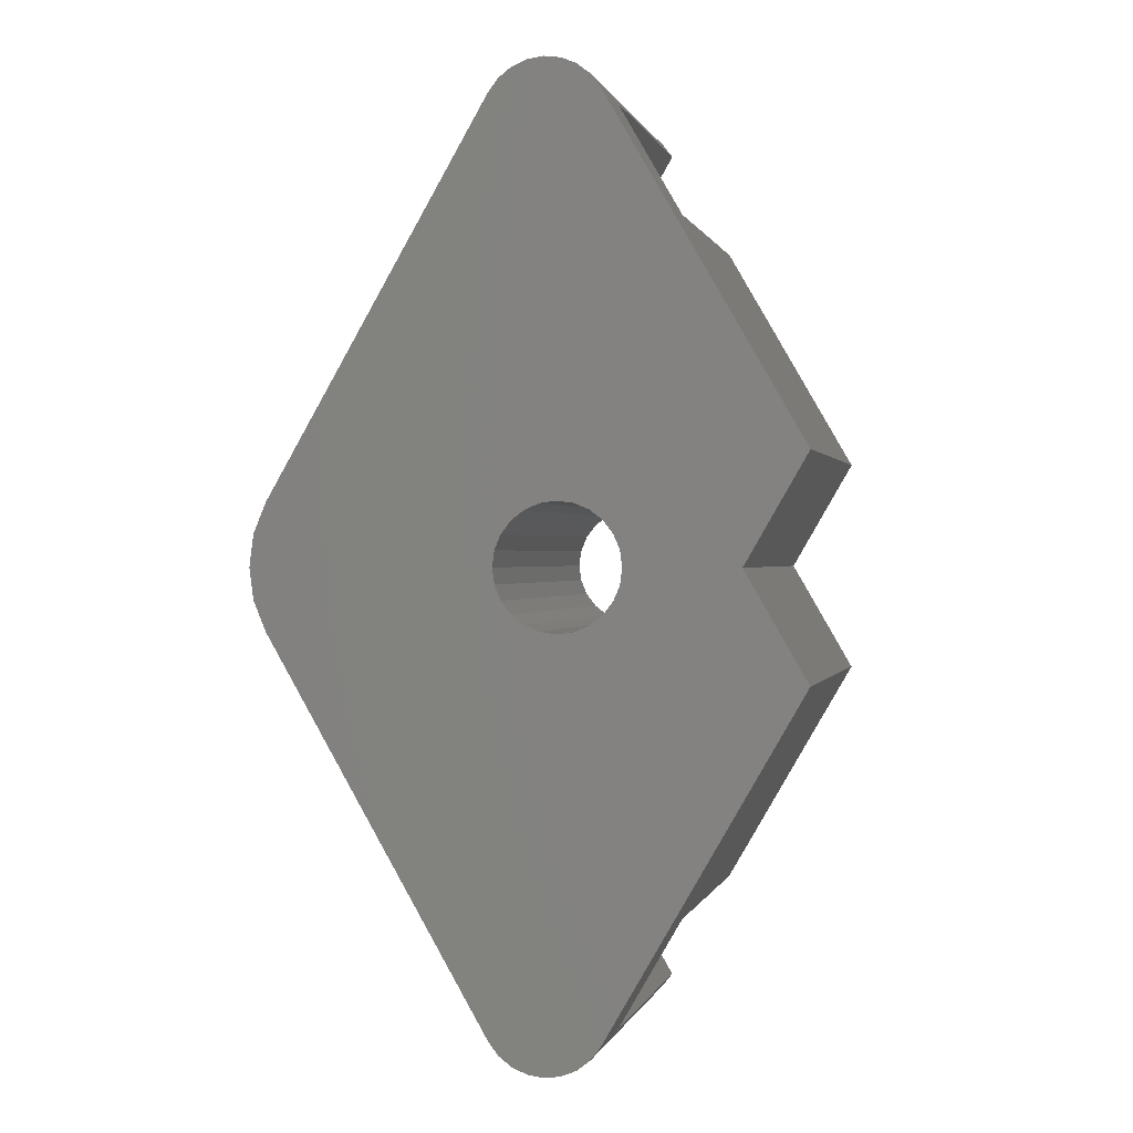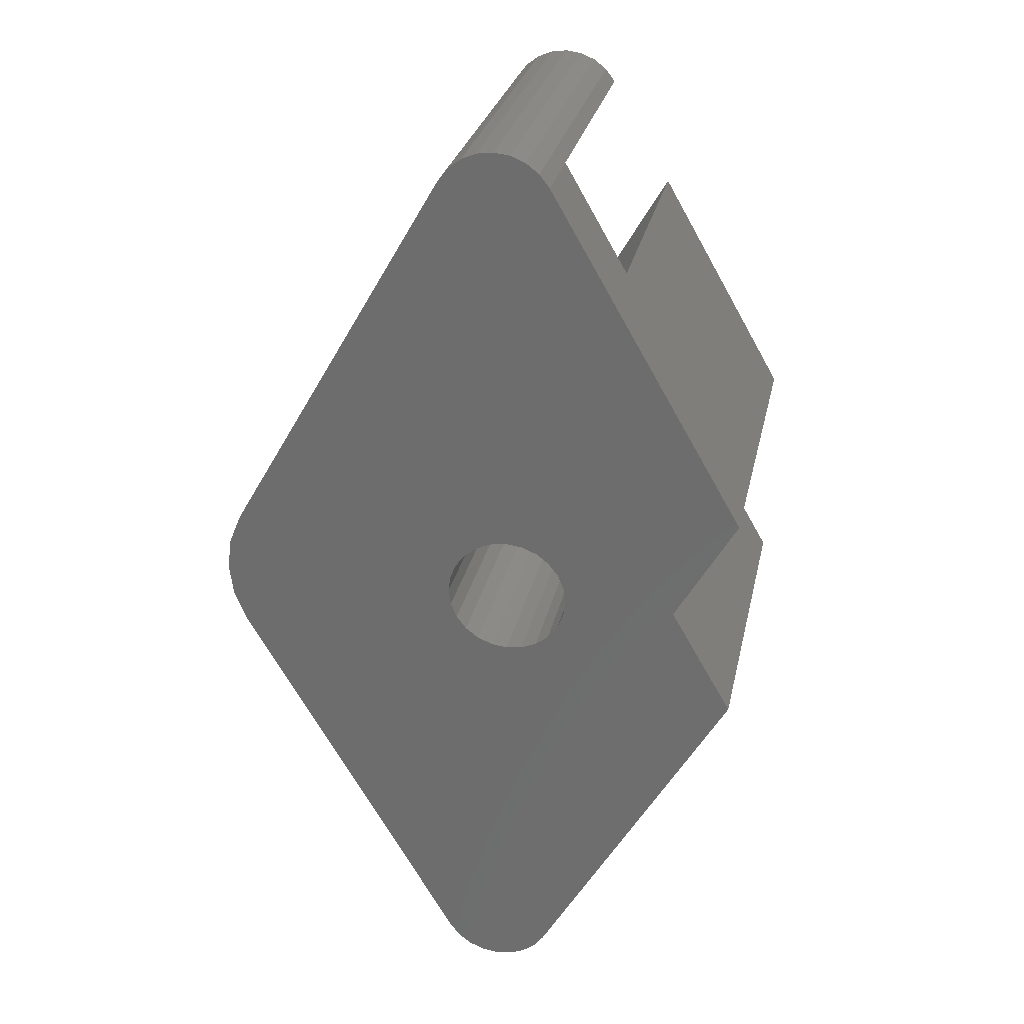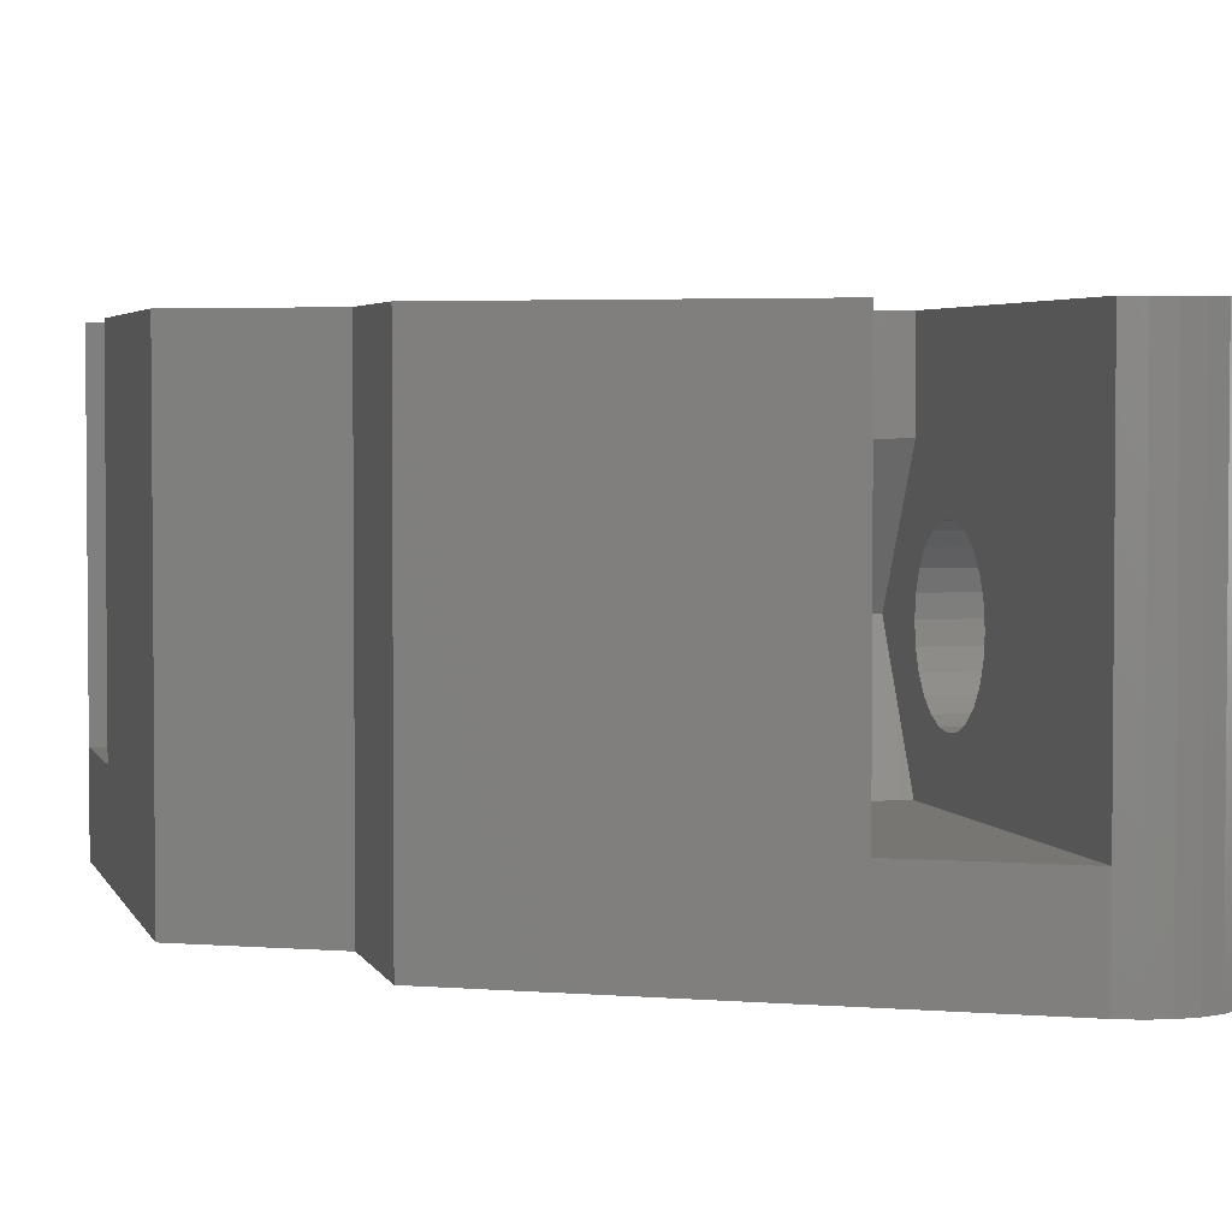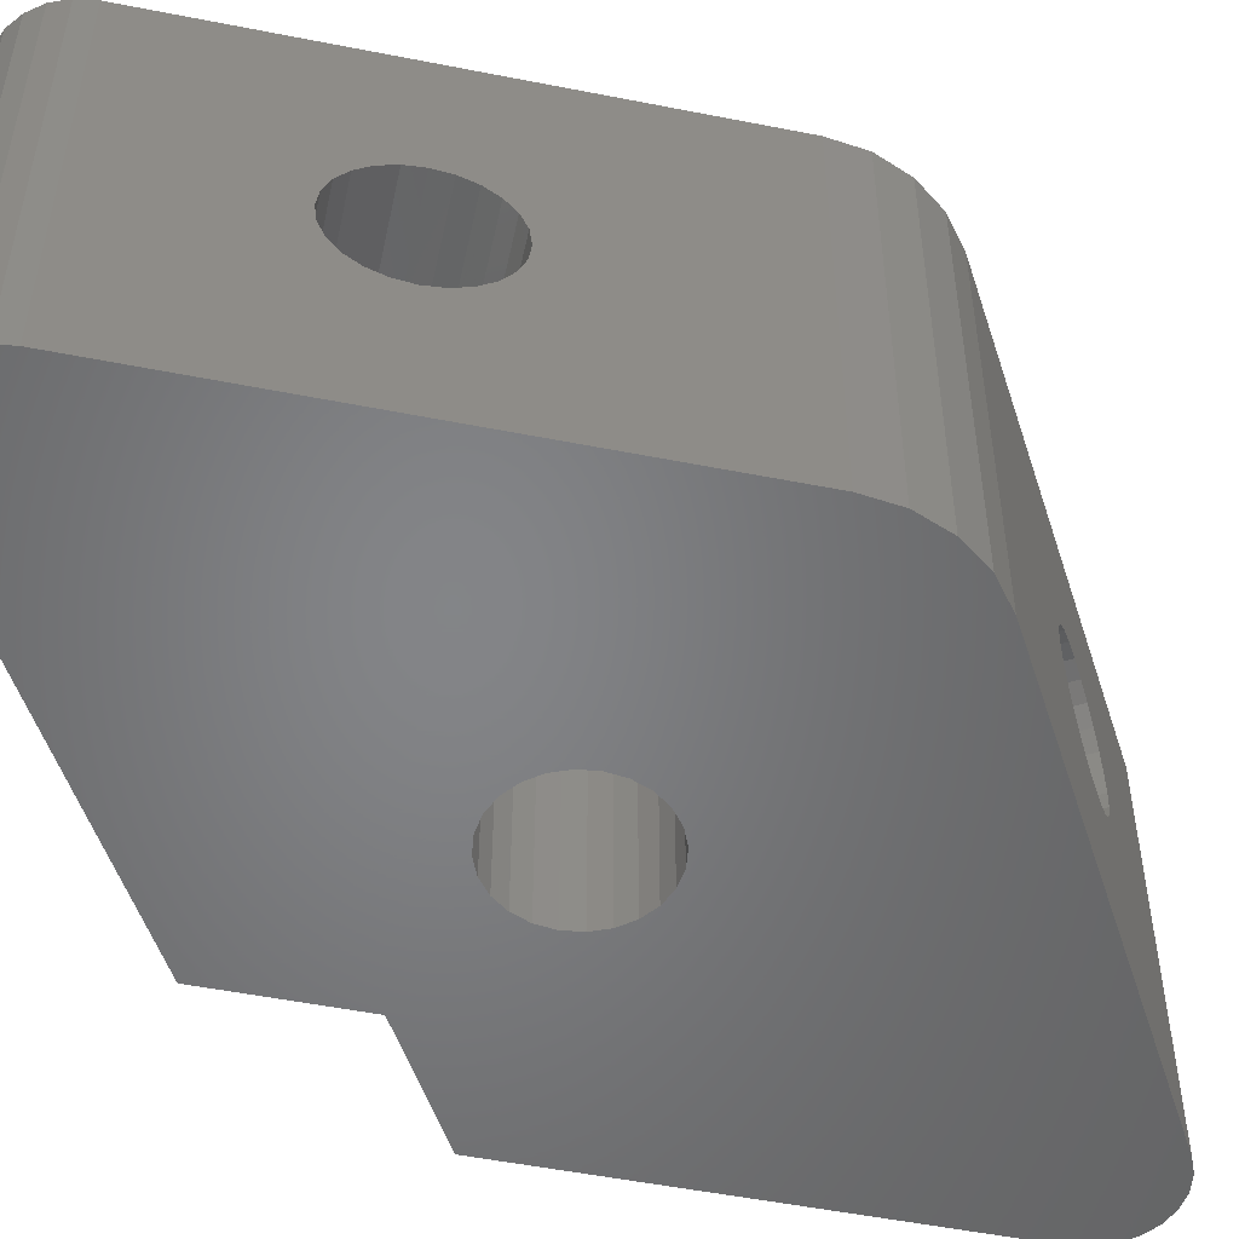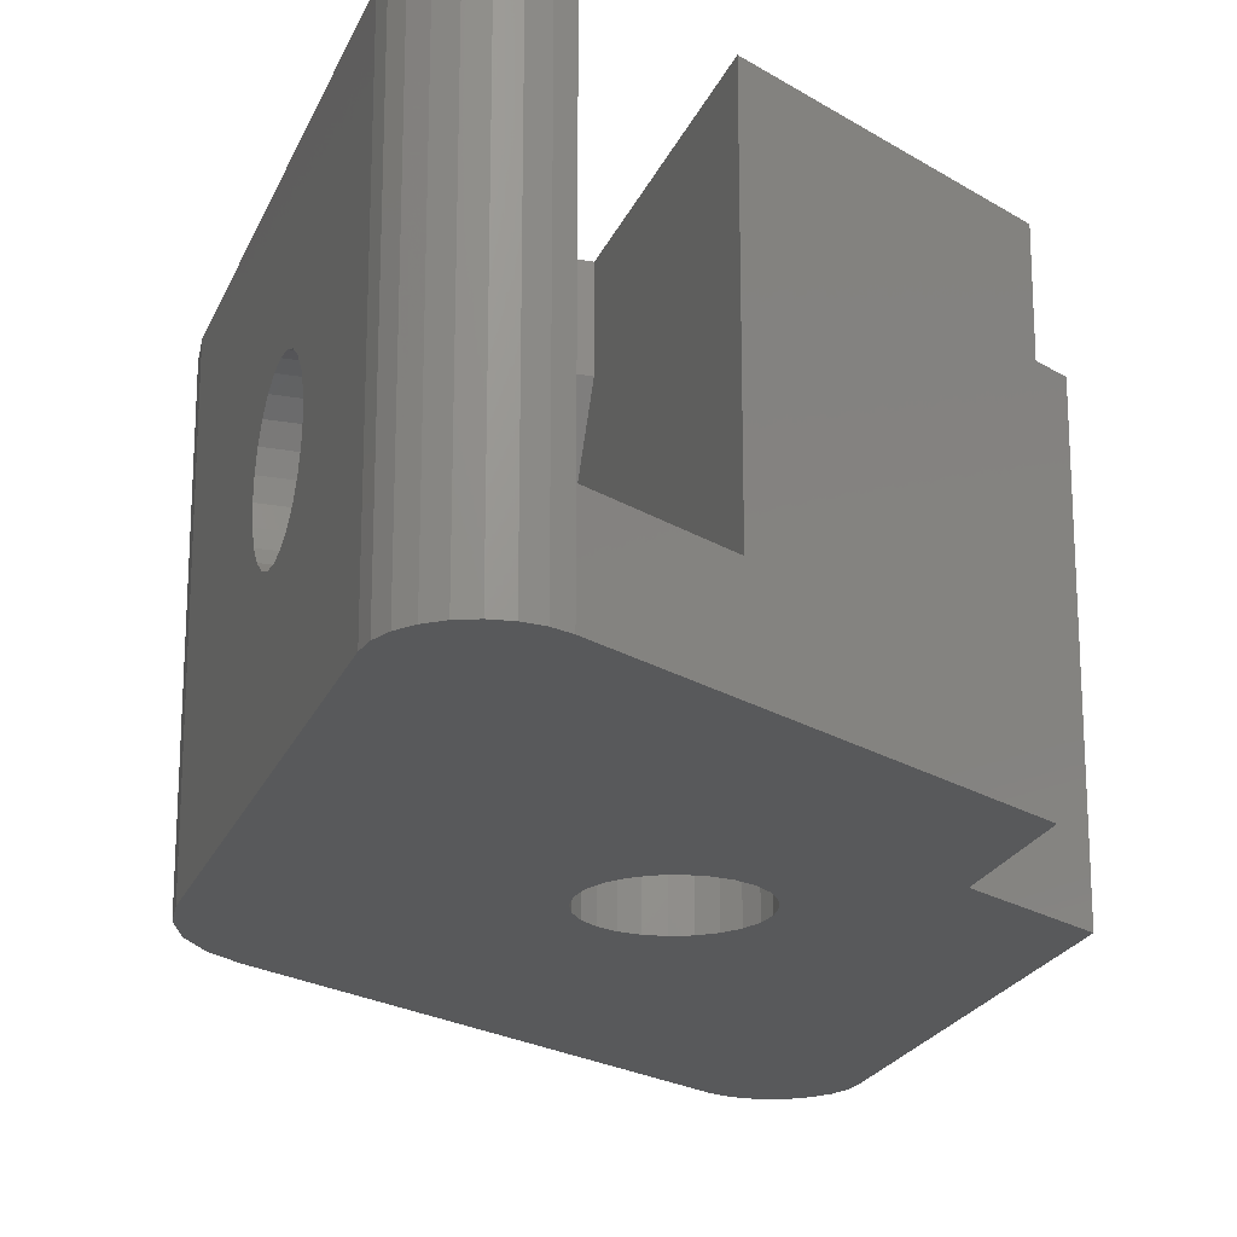
<metadata>
{"format":"stl","ext":"stl","renderer":"f3d","projection":"perspective","resolution":1024,"background":"white","views":[{"elev":0.3,"azim":-166.9,"up":"+Y"},{"elev":27.9,"azim":-168.0,"up":"+Y"},{"elev":3.4,"azim":-43.8,"up":"+Z"},{"elev":-52.1,"azim":47.9,"up":"+Z"},{"elev":-21.4,"azim":-167.8,"up":"+Z"}]}
</metadata>
<code>
# stl→obj: 222 verts, 452 faces
v 126.6 -14.73 -9
v 126.3 -14.32 -20.9
v 126.6 -14.73 -20.9
v 126.3 -14.32 -18.36
v 126.3 -14.32 -9
v 130.9 6.294 -13.17
v 133.3 8.212 -12.97
v 133.5 7.794 -13.17
v 130.7 6.712 -12.97
v 131.4 5.428 -18.36
v 130.7 6.712 -16.83
v 130.4 7.16 -16.9
v 130.9 6.294 -16.63
v 132.4 3.696 -14.9
v 131.1 5.936 -16.31
v 131.3 5.66 -15.9
v 131.4 5.487 -15.42
v 131.4 5.428 -14.9
v 131.4 5.487 -14.38
v 131.4 5.428 -11.44
v 131.3 5.66 -13.9
v 131.1 5.936 -13.49
v 130.4 7.16 -12.9
v 131.4 5.428 -9
v 129.4 8.892 -9
v 126.3 14.32 -18.36
v 129.4 8.892 -18.36
v 129.9 8.026 -16.63
v 129.7 8.385 -16.31
v 126.3 14.32 -9
v 130.1 7.609 -16.83
v 129.5 8.66 -15.9
v 129.4 8.833 -15.42
v 129.4 8.892 -14.9
v 129.4 8.833 -14.38
v 129.5 8.66 -13.9
v 129.7 8.385 -13.49
v 129.9 8.026 -13.17
v 130.1 7.609 -12.97
v 132.5 9.526 -13.17
v 132.7 9.109 -12.97
v 126.3 14.32 -20.9
v 126.6 14.73 -9
v 126.6 14.73 -20.9
v 132.3 9.885 -13.49
v 127 15.05 -9
v 127 15.05 -20.9
v 133.7 7.436 -13.49
v 127.5 15.25 -9
v 128 15.32 -20.9
v 127.5 15.25 -20.9
v 128 15.32 -9
v 132.1 10.16 -13.9
v 132 10.33 -14.38
v 128.4 3.678 -18.36
v 124.2 10.82 -18.36
v 133 8.66 -12.9
v 131.4 -5.428 -18.36
v 131.4 -5.487 -15.42
v 131.4 -5.428 -14.9
v 131.3 -5.66 -15.9
v 131.1 -5.936 -16.31
v 130.9 -6.294 -16.63
v 129.4 -8.892 -18.36
v 130.7 -6.712 -16.83
v 130.4 -7.16 -16.9
v 130.1 -7.609 -16.83
v 129.9 -8.026 -16.63
v 129.7 -8.385 -16.31
v 129.5 -8.66 -15.9
v 129.4 -8.833 -15.42
v 129.4 -8.892 -14.9
v 129.4 -8.892 -9
v 131.4 -5.428 -11.44
v 132.4 -3.696 -14.9
v 131.4 -5.487 -14.38
v 131.4 -5.428 -9
v 131.3 -5.66 -13.9
v 131.1 -5.936 -13.49
v 130.9 -6.294 -13.17
v 130.7 -6.712 -12.97
v 130.4 -7.16 -12.9
v 130.1 -7.609 -12.97
v 129.9 -8.026 -13.17
v 129.7 -8.385 -13.49
v 129.5 -8.66 -13.9
v 129.4 -8.833 -14.38
v 128.4 -3.678 -18.36
v 124.2 -10.82 -18.36
v 129.4 -1.946 -14.9
v 128.4 -3.678 -11.44
v 129.4 1.946 -14.9
v 132.3 9.885 -16.31
v 132.5 9.526 -16.63
v 132 10.39 -14.9
v 132.7 9.109 -16.83
v 133 8.66 -16.9
v 133.3 8.212 -16.83
v 132 10.33 -15.42
v 133.9 7.16 -15.9
v 133.7 7.436 -16.31
v 134 6.987 -15.42
v 132.1 10.16 -15.9
v 133.5 7.794 -16.63
v 134 6.928 -14.9
v 134 6.987 -14.38
v 133.9 7.16 -13.9
v 129.7 14.32 -20.9
v 136.8 2 -20.9
v 129.7 14.32 -9
v 136.8 2 -9
v 129 15.05 -9
v 129.4 14.73 -20.9
v 129 15.05 -20.9
v 129.4 14.73 -9
v 128.4 3.678 -11.44
v 120 3.464 -20.9
v 124.2 10.82 -9
v 120 3.464 -9
v 128.5 15.25 -20.9
v 128.5 15.25 -9
v 120 -3.464 -9
v 120 -3.464 -20.9
v 124.2 -10.82 -9
v 136.8 -2 -9
v 133.7 -7.436 -13.49
v 136.8 -2 -20.9
v 133.5 -7.794 -13.17
v 129.7 -14.32 -9
v 133.9 -7.16 -13.9
v 134 -6.987 -14.38
v 134 -6.928 -14.9
v 133.3 -8.212 -12.97
v 133 -8.66 -12.9
v 132.7 -9.109 -12.97
v 132.5 -9.526 -13.17
v 132.3 -9.885 -13.49
v 132.1 -10.16 -13.9
v 132 -10.33 -14.38
v 132 -10.39 -14.9
v 133.5 -7.794 -16.63
v 129.7 -14.32 -20.9
v 133.7 -7.436 -16.31
v 133.9 -7.16 -15.9
v 134 -6.987 -15.42
v 133.3 -8.212 -16.83
v 133 -8.66 -16.9
v 132.7 -9.109 -16.83
v 132.5 -9.526 -16.63
v 132.3 -9.885 -16.31
v 132.1 -10.16 -15.9
v 132 -10.33 -15.42
v 128.5 -15.25 -9
v 128 -15.32 -20.9
v 128.5 -15.25 -20.9
v 128 -15.32 -9
v 127.5 -15.25 -20.9
v 127.5 -15.25 -9
v 127 -15.05 -20.9
v 127 -15.05 -9
v 122 3.857e-11 -20.9
v 122 3.853e-11 -9
v 129.4 -14.73 -9
v 129.4 -14.73 -20.9
v 129 -15.05 -9
v 129 -15.05 -20.9
v 137.2 -1.035 -9
v 137.4 -7.05e-13 -20.9
v 137.4 -7.05e-13 -9
v 137.2 -1.035 -20.9
v 128.4 3.678 -9
v 137.2 1.035 -9
v 129.5 -0.5176 -9
v 128.4 -3.678 -9
v 129.3 -1 -9
v 129.6 1.914e-11 -9
v 129.5 0.5176 -9
v 129.3 1 -9
v 129 1.414 -9
v 128.6 1.732 -9
v 128.1 1.932 -9
v 127.6 2 -9
v 127.1 1.932 -9
v 126.6 1.732 -9
v 126.2 1.414 -9
v 125.9 1 -9
v 128.1 -1.932 -9
v 128.6 -1.732 -9
v 129 -1.414 -9
v 127.6 -2 -9
v 127.1 -1.932 -9
v 126.6 -1.732 -9
v 126.2 -1.414 -9
v 125.9 -1 -9
v 125.7 -0.5176 -9
v 125.6 2.935e-11 -9
v 125.7 0.5176 -9
v 137.2 1.035 -20.9
v 129 -1.414 -20.9
v 129.3 -1 -20.9
v 128.6 -1.732 -20.9
v 128.1 -1.932 -20.9
v 127.6 -2 -20.9
v 127.1 -1.932 -20.9
v 126.6 -1.732 -20.9
v 126.2 -1.414 -20.9
v 125.9 -1 -20.9
v 125.7 -0.5176 -20.9
v 125.6 2.935e-11 -20.9
v 125.7 0.5176 -20.9
v 125.9 1 -20.9
v 129.5 -0.5176 -20.9
v 129.6 1.914e-11 -20.9
v 129.5 0.5176 -20.9
v 129.3 1 -20.9
v 129 1.414 -20.9
v 128.6 1.732 -20.9
v 128.1 1.932 -20.9
v 127.6 2 -20.9
v 127.1 1.932 -20.9
v 126.6 1.732 -20.9
v 126.2 1.414 -20.9
f 1 2 3
f 2 1 4
f 4 1 5
f 6 7 8
f 7 6 9
f 10 11 12
f 11 10 13
f 13 10 14
f 13 14 15
f 15 14 16
f 16 14 17
f 17 14 18
f 18 14 19
f 19 14 20
f 19 20 21
f 21 20 22
f 22 20 6
f 6 20 9
f 9 20 23
f 24 25 20
f 10 26 27
f 26 10 28
f 26 28 29
f 26 29 30
f 28 10 31
f 31 10 12
f 30 29 32
f 30 32 33
f 30 33 34
f 30 34 35
f 30 35 36
f 30 36 37
f 30 37 38
f 30 38 39
f 30 39 23
f 30 23 20
f 30 20 25
f 39 40 41
f 40 39 38
f 42 43 44
f 43 42 30
f 30 42 26
f 38 45 40
f 45 38 37
f 44 46 47
f 46 44 43
f 22 8 48
f 8 22 6
f 49 50 51
f 50 49 52
f 45 36 53
f 36 45 37
f 53 35 54
f 35 53 36
f 27 55 10
f 55 27 56
f 56 27 26
f 23 41 57
f 41 23 39
f 47 49 51
f 49 47 46
f 9 57 7
f 57 9 23
f 58 59 60
f 59 58 61
f 61 58 62
f 62 58 63
f 63 58 64
f 63 64 65
f 65 64 66
f 66 64 67
f 67 64 68
f 68 64 69
f 69 64 70
f 70 64 71
f 71 64 72
f 72 64 4
f 72 4 73
f 73 4 5
f 58 74 75
f 74 58 60
f 74 60 76
f 74 76 77
f 77 76 78
f 77 78 73
f 73 78 79
f 73 79 80
f 73 80 81
f 73 81 82
f 73 82 83
f 73 83 84
f 73 84 85
f 73 85 86
f 73 86 87
f 73 87 72
f 88 64 58
f 64 88 4
f 4 88 89
f 74 90 75
f 90 74 91
f 55 14 10
f 14 55 92
f 93 28 94
f 28 93 29
f 54 34 95
f 34 54 35
f 96 12 97
f 12 96 31
f 97 11 98
f 11 97 12
f 94 31 96
f 31 94 28
f 34 99 95
f 99 34 33
f 15 100 101
f 100 15 16
f 16 102 100
f 102 16 17
f 33 103 99
f 103 33 32
f 104 15 101
f 15 104 13
f 32 93 103
f 93 32 29
f 98 13 104
f 13 98 11
f 17 105 102
f 105 17 18
f 105 19 106
f 19 105 18
f 106 21 107
f 21 106 19
f 107 22 48
f 22 107 21
f 108 94 109
f 94 108 93
f 93 108 103
f 103 108 110
f 109 94 96
f 109 96 97
f 103 110 99
f 99 110 95
f 95 110 54
f 54 110 53
f 53 110 45
f 45 110 40
f 40 110 41
f 41 110 57
f 109 101 111
f 101 109 104
f 104 109 98
f 98 109 97
f 111 101 100
f 111 100 102
f 111 102 105
f 111 105 106
f 111 106 107
f 111 107 48
f 111 48 8
f 111 8 7
f 111 7 57
f 111 57 110
f 112 113 114
f 113 112 115
f 14 116 20
f 116 14 92
f 117 26 42
f 26 117 56
f 56 117 118
f 118 117 119
f 52 120 50
f 120 52 121
f 89 122 123
f 122 89 124
f 4 123 2
f 123 4 89
f 125 126 127
f 126 125 128
f 128 125 129
f 127 126 130
f 127 130 131
f 127 131 132
f 128 129 133
f 133 129 134
f 134 129 135
f 135 129 136
f 136 129 137
f 137 129 138
f 138 129 139
f 139 129 140
f 127 141 142
f 141 127 143
f 143 127 144
f 144 127 145
f 145 127 132
f 142 141 146
f 142 146 147
f 142 147 148
f 142 148 149
f 142 149 150
f 142 150 151
f 142 151 152
f 142 152 140
f 142 140 129
f 121 114 120
f 114 121 112
f 115 108 113
f 108 115 110
f 63 146 141
f 146 63 65
f 66 148 147
f 148 66 67
f 72 152 71
f 152 72 140
f 85 138 86
f 138 85 137
f 80 126 128
f 126 80 79
f 126 78 130
f 78 126 79
f 144 62 143
f 62 144 61
f 68 150 149
f 150 68 69
f 70 150 69
f 150 70 151
f 83 134 135
f 134 83 82
f 71 151 70
f 151 71 152
f 82 133 134
f 133 82 81
f 81 128 133
f 128 81 80
f 136 83 135
f 83 136 84
f 131 60 132
f 60 131 76
f 86 139 87
f 139 86 138
f 145 61 144
f 61 145 59
f 65 147 146
f 147 65 66
f 67 149 148
f 149 67 68
f 85 136 137
f 136 85 84
f 130 76 131
f 76 130 78
f 87 140 72
f 140 87 139
f 132 59 145
f 59 132 60
f 62 141 143
f 141 62 63
f 153 154 155
f 154 153 156
f 156 157 154
f 157 156 158
f 158 159 157
f 159 158 160
f 160 3 159
f 3 160 1
f 161 119 117
f 119 161 162
f 163 142 129
f 142 163 164
f 165 164 163
f 164 165 166
f 153 166 165
f 166 153 155
f 167 168 169
f 168 167 170
f 125 170 167
f 170 125 127
f 116 24 20
f 24 116 171
f 167 129 125
f 129 167 163
f 163 167 165
f 165 167 169
f 165 169 153
f 153 169 172
f 153 172 156
f 156 172 158
f 158 172 111
f 158 111 160
f 160 111 77
f 77 111 24
f 24 111 110
f 160 77 1
f 77 24 173
f 77 173 174
f 174 173 175
f 173 24 176
f 176 24 177
f 177 24 178
f 24 110 25
f 25 110 30
f 30 110 115
f 30 115 112
f 30 112 121
f 30 121 52
f 30 52 49
f 30 49 46
f 30 46 43
f 24 179 178
f 179 24 171
f 179 171 180
f 180 171 181
f 181 171 182
f 182 171 183
f 183 171 118
f 183 118 184
f 184 118 185
f 185 118 186
f 186 118 162
f 162 118 119
f 174 122 124
f 122 174 187
f 187 174 188
f 188 174 189
f 189 174 175
f 122 187 190
f 122 190 191
f 122 191 192
f 122 192 193
f 122 193 194
f 122 194 195
f 122 195 196
f 122 196 197
f 122 197 186
f 122 186 162
f 77 5 1
f 5 77 73
f 169 198 172
f 198 169 168
f 111 198 109
f 198 111 172
f 77 91 74
f 91 77 174
f 124 91 174
f 91 88 90
f 88 91 89
f 89 91 124
f 123 162 161
f 162 123 122
f 2 199 200
f 199 2 201
f 201 2 202
f 202 2 123
f 202 123 203
f 203 123 204
f 204 123 205
f 205 123 206
f 206 123 207
f 207 123 208
f 208 123 209
f 209 123 210
f 210 123 211
f 164 127 142
f 127 164 170
f 170 164 166
f 170 166 168
f 168 166 155
f 168 155 198
f 198 155 154
f 198 154 157
f 198 157 109
f 109 157 159
f 109 159 3
f 109 3 212
f 109 212 213
f 109 213 108
f 212 3 2
f 212 2 200
f 108 213 214
f 108 214 215
f 108 215 216
f 108 216 217
f 108 217 218
f 108 218 219
f 108 219 220
f 108 220 221
f 108 221 222
f 108 222 211
f 108 211 161
f 161 211 123
f 108 161 117
f 108 117 113
f 113 117 114
f 114 117 120
f 120 117 50
f 50 117 51
f 51 117 47
f 47 117 44
f 44 117 42
f 75 88 58
f 88 75 90
f 56 92 55
f 92 56 118
f 92 118 116
f 116 118 171
f 191 203 204
f 203 191 190
f 199 175 200
f 175 199 189
f 200 173 212
f 173 200 175
f 178 216 215
f 216 178 179
f 212 176 213
f 176 212 173
f 179 217 216
f 217 179 180
f 180 218 217
f 218 180 181
f 196 210 197
f 210 196 209
f 192 204 205
f 204 192 191
f 181 219 218
f 219 181 182
f 182 220 219
f 220 182 183
f 185 221 184
f 221 185 222
f 186 222 185
f 222 186 211
f 184 220 183
f 220 184 221
f 213 177 214
f 177 213 176
f 197 211 186
f 211 197 210
f 177 215 214
f 215 177 178
f 202 188 201
f 188 202 187
f 195 207 208
f 207 195 194
f 194 206 207
f 206 194 193
f 193 205 206
f 205 193 192
f 190 202 203
f 202 190 187
f 195 209 196
f 209 195 208
f 201 189 199
f 189 201 188

</code>
